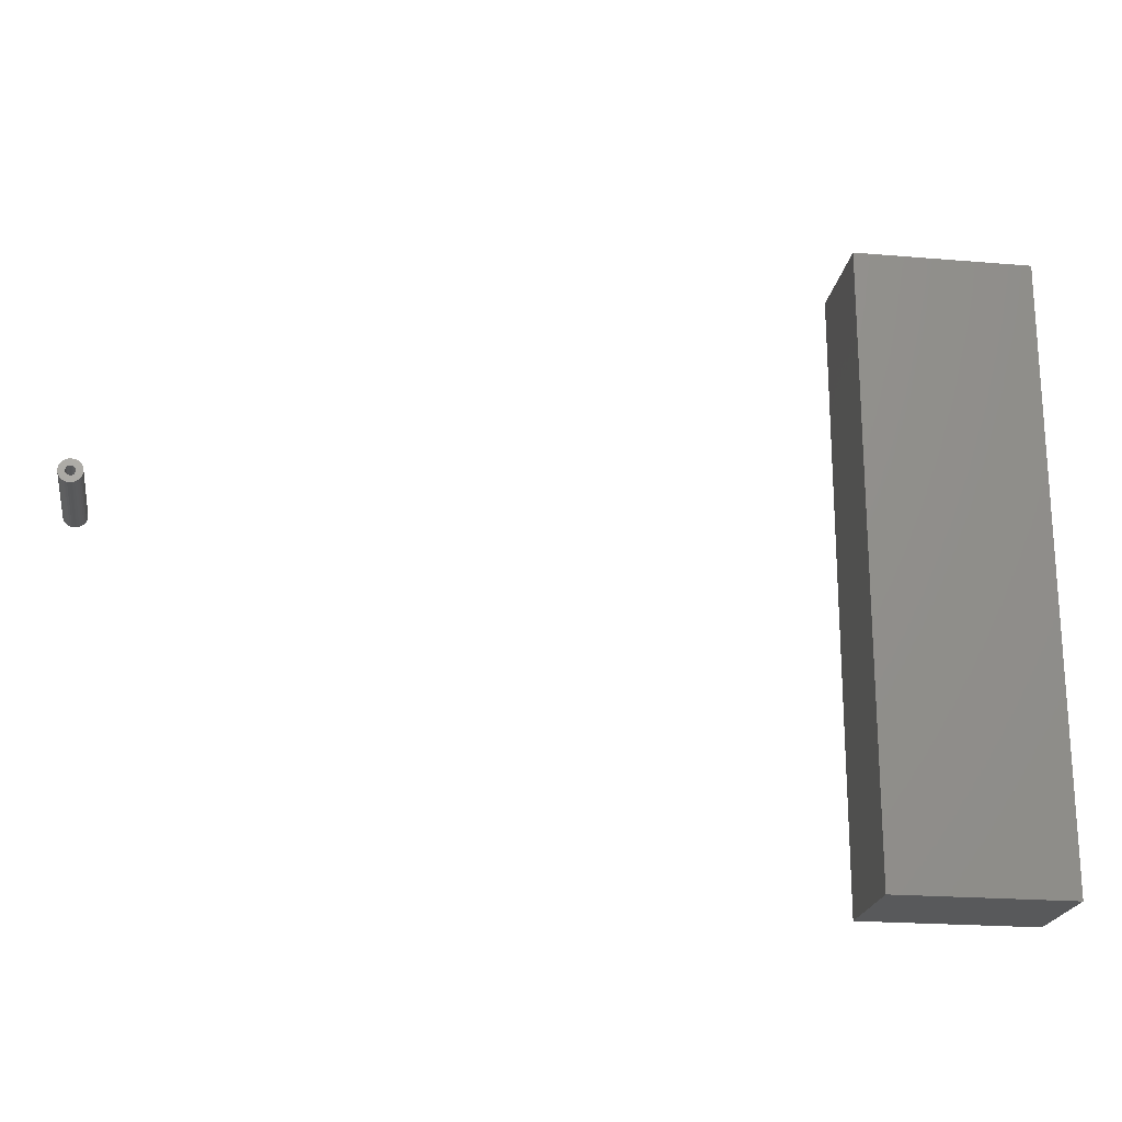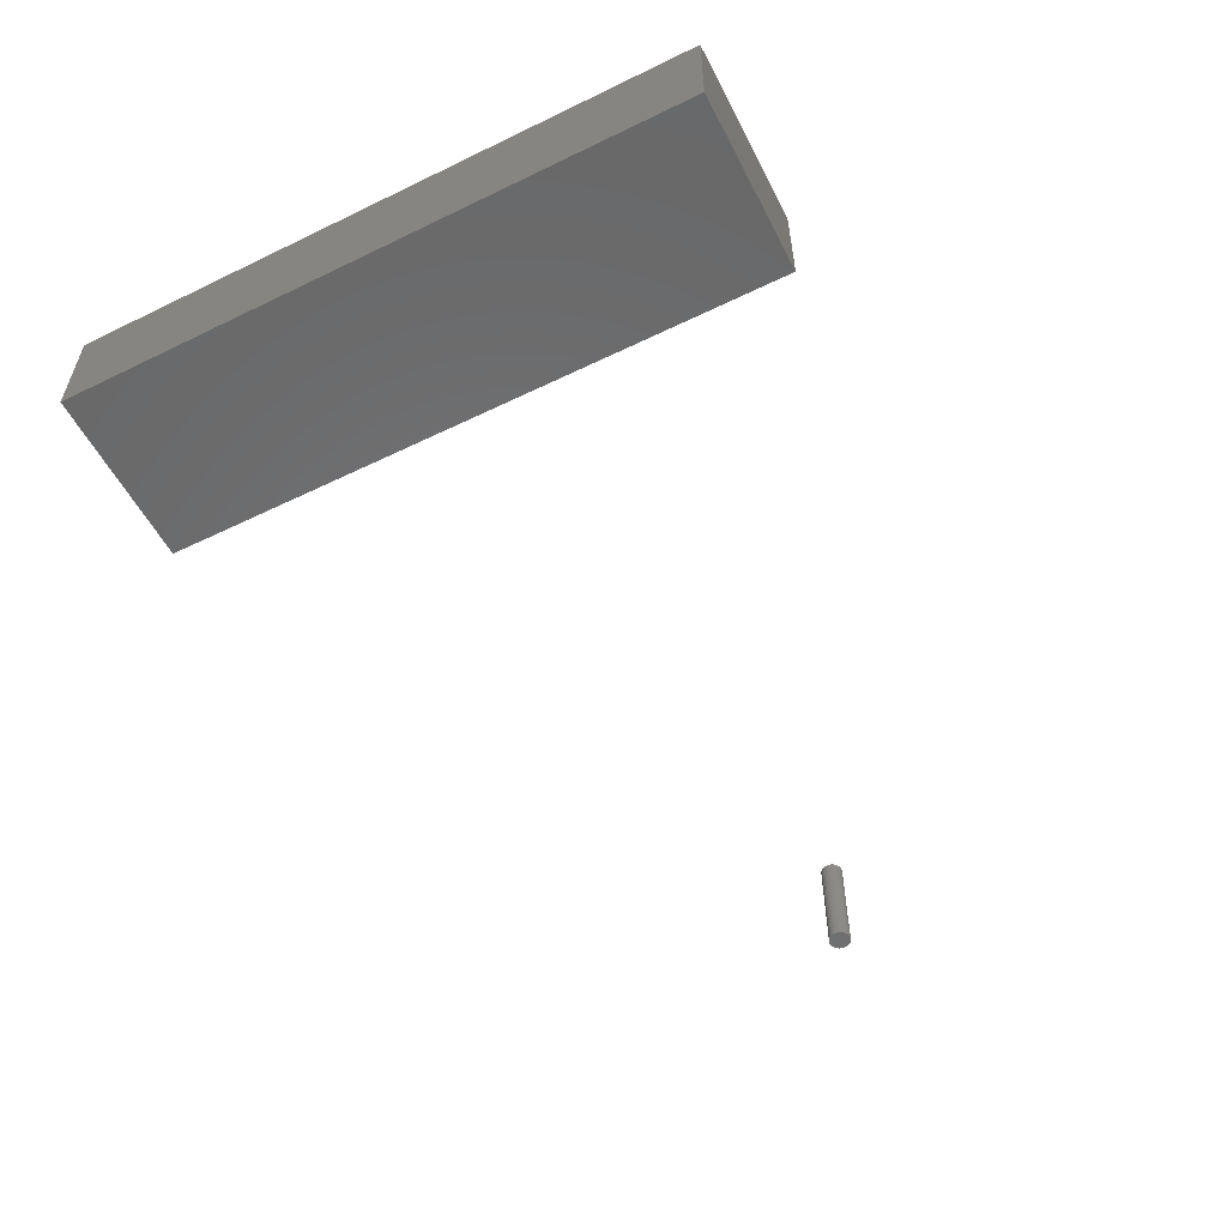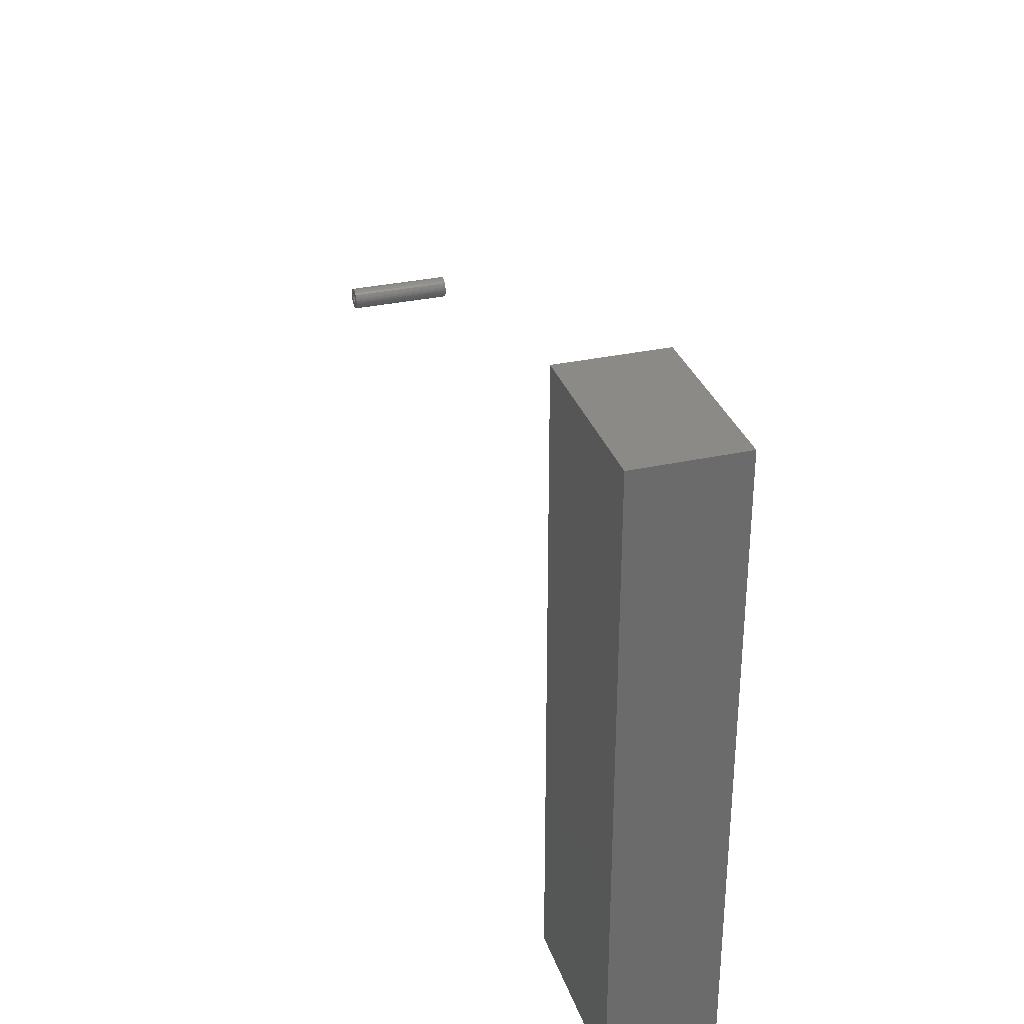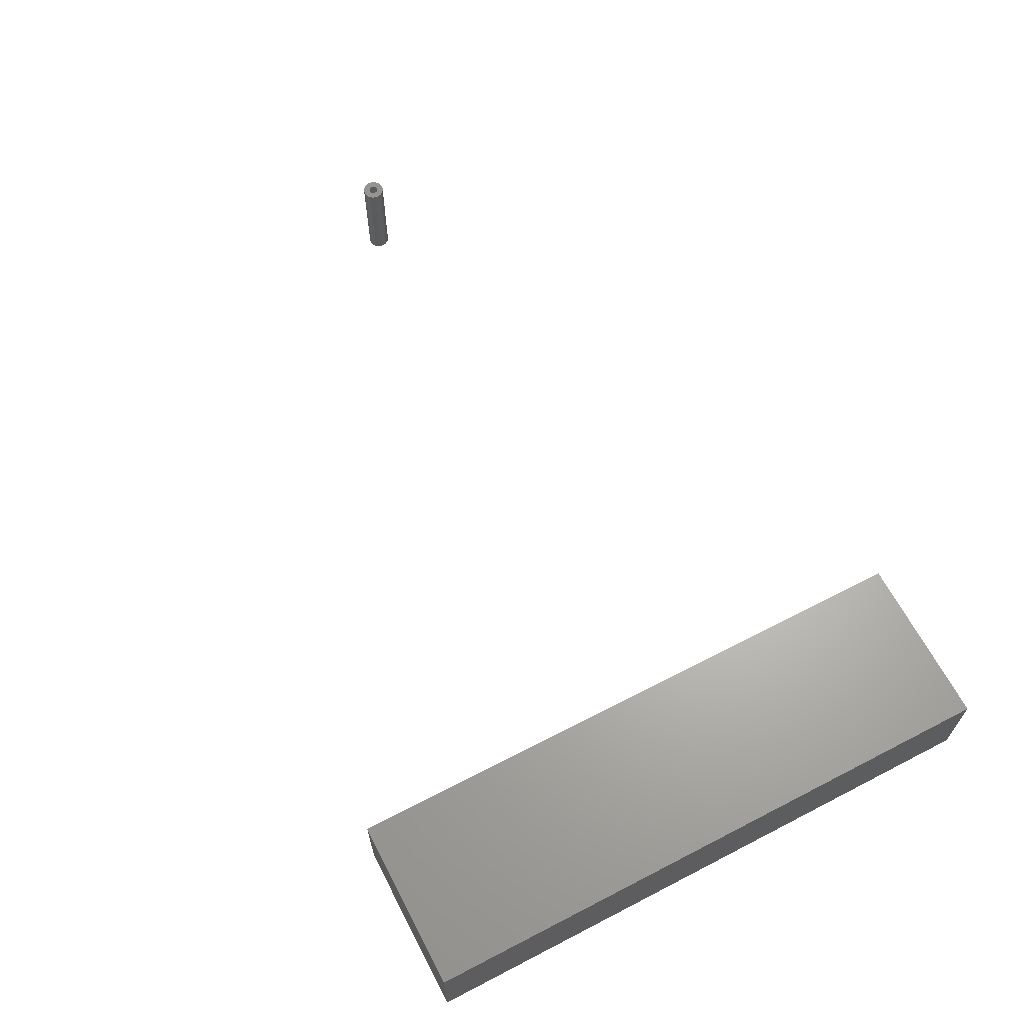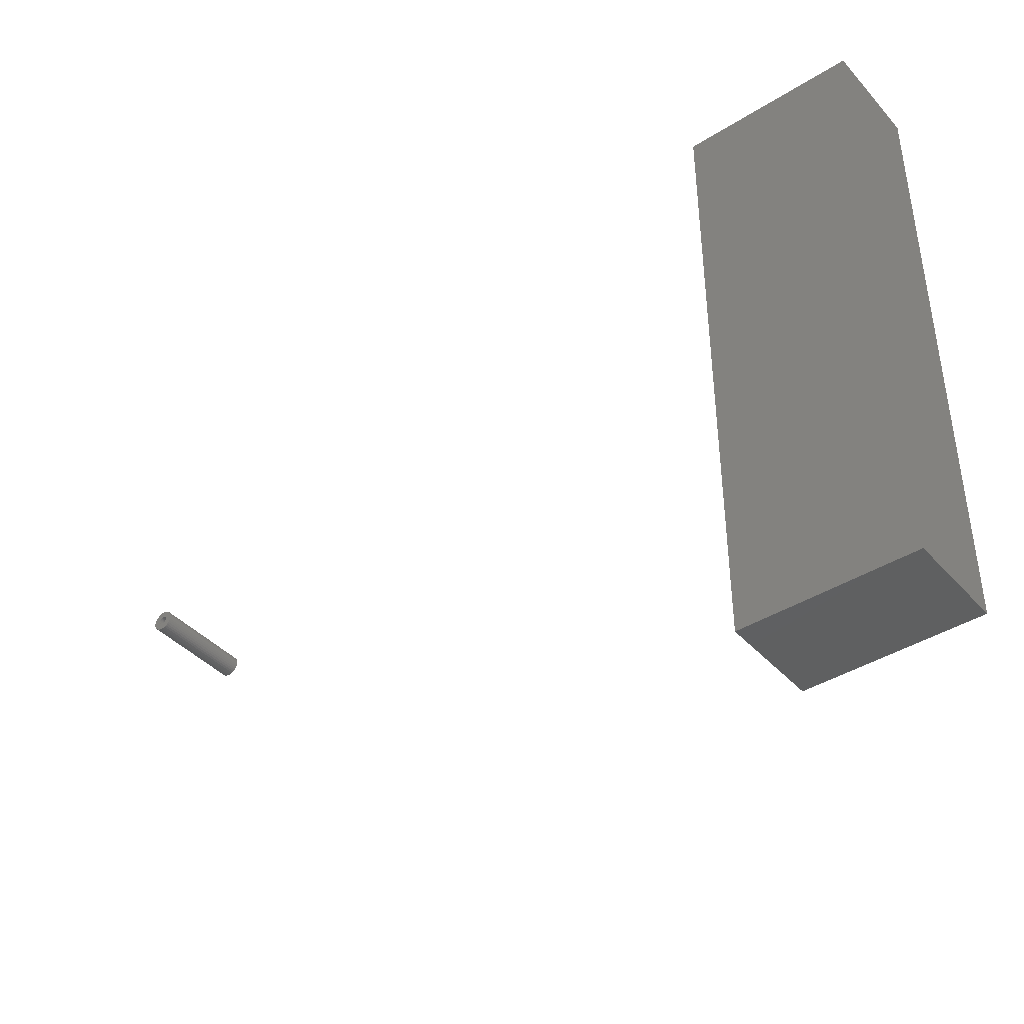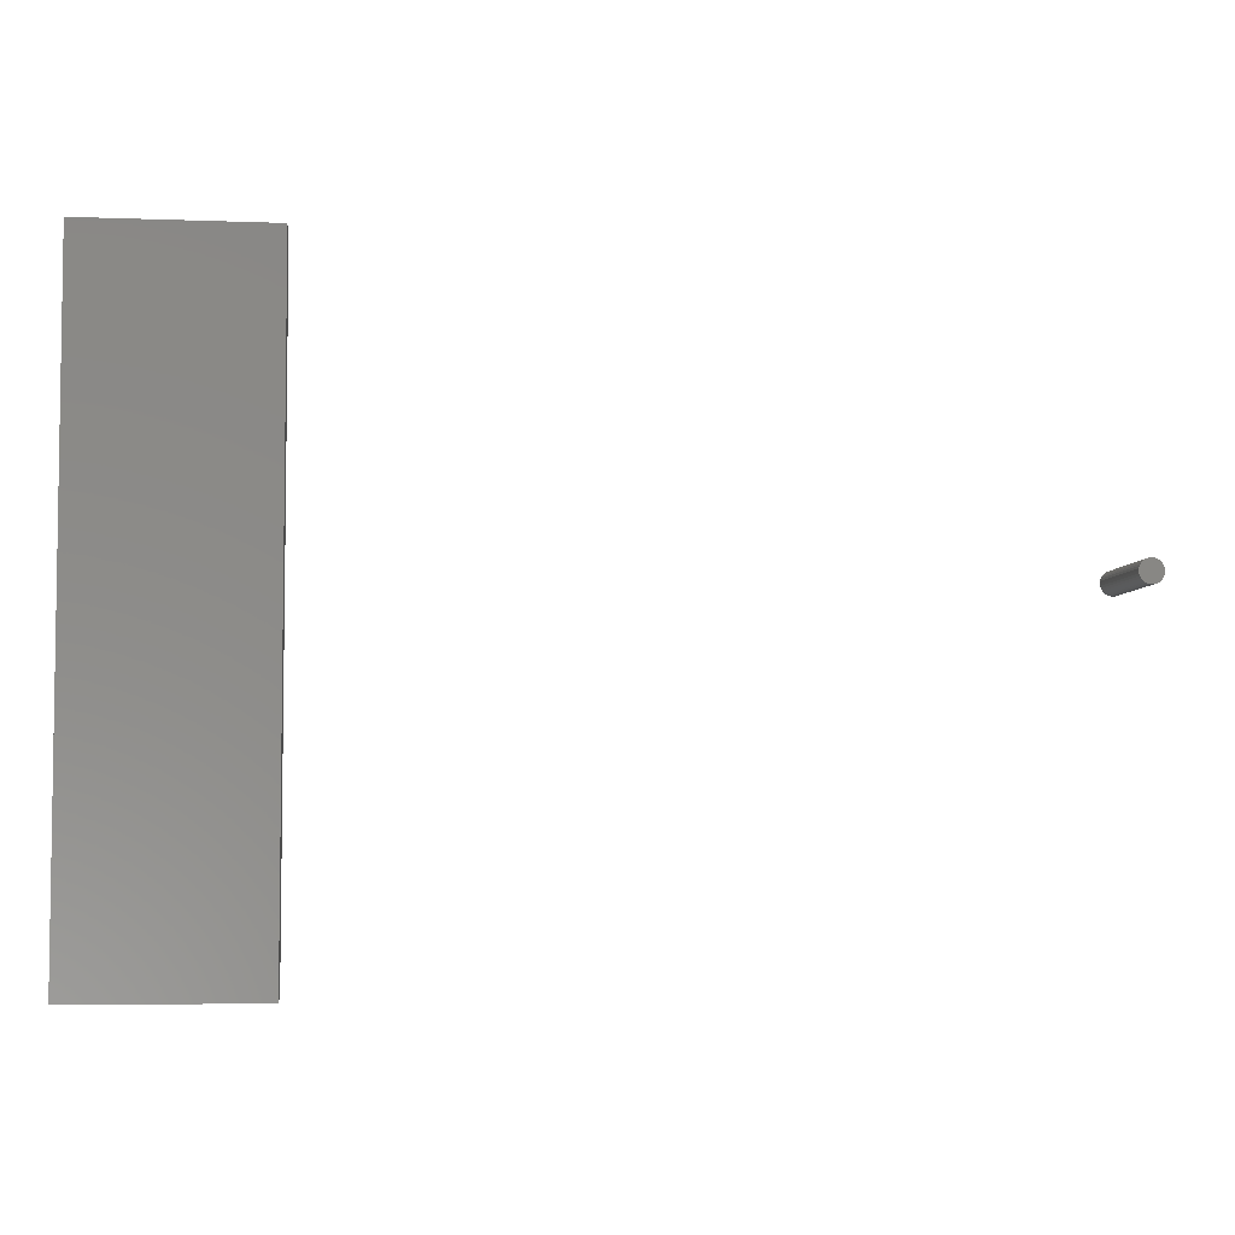
<metadata>
{"format":"stl","ext":"stl","renderer":"f3d","projection":"perspective","resolution":1024,"background":"white","views":[{"elev":-21.2,"azim":171.4,"up":"+Z"},{"elev":-55.4,"azim":-63.0,"up":"+Y"},{"elev":31.7,"azim":-107.3,"up":"+Z"},{"elev":64.8,"azim":-117.5,"up":"+Y"},{"elev":-40.8,"azim":-142.4,"up":"+Z"},{"elev":-5.1,"azim":-6.8,"up":"+Z"}]}
</metadata>
<code>
# stl→obj: 144 verts, 276 faces
v 0.3186 1.181e-16 0.01905
v 0.3211 1.184e-16 0.01981
v 0.3237 1.187e-16 0.02007
v 0.3191 1.176e-16 0.009805
v 0.3186 1.175e-16 0.008852
v 0.3198 1.177e-16 0.01064
v 0.3191 1.173e-16 0.003682
v 0.3106 1.164e-16 0.004144
v 0.3183 1.173e-16 0.005668
v 0.3186 1.173e-16 0.004635
v 0.3114 1.163e-16 0.001645
v 0.3198 1.173e-16 0.002847
v 0.3216 1.174e-16 0.001653
v 0.3206 1.174e-16 0.002162
v 0.3276 1.186e-16 0.01064
v 0.3267 1.186e-16 0.01132
v 0.3258 1.185e-16 0.01183
v 0.336 1.196e-16 0.01184
v 0.3283 1.186e-16 0.009805
v 0.3368 1.196e-16 0.009342
v 0.3291 1.186e-16 0.007818
v 0.3288 1.186e-16 0.008852
v 0.3292 1.186e-16 0.006743
v 0.3288 1.184e-16 0.004635
v 0.3291 1.185e-16 0.005668
v 0.3368 1.193e-16 0.004144
v 0.336 1.19e-16 0.001645
v 0.3283 1.183e-16 0.003682
v 0.3276 1.182e-16 0.002847
v 0.337 1.194e-16 0.006743
v 0.3104 1.165e-16 0.006743
v 0.3106 1.167e-16 0.009342
v 0.3183 1.174e-16 0.007818
v 0.3182 1.173e-16 0.006743
v 0.3114 1.169e-16 0.01184
v 0.3226 1.181e-16 0.01215
v 0.3216 1.18e-16 0.01183
v 0.3206 1.179e-16 0.01132
v 0.3126 1.171e-16 0.01414
v 0.3143 1.174e-16 0.01616
v 0.3163 1.178e-16 0.01782
v 0.3237 1.183e-16 0.01225
v 0.3211 1.169e-16 -0.006323
v 0.3186 1.167e-16 -0.005565
v 0.3163 1.165e-16 -0.004334
v 0.3143 1.164e-16 -0.002677
v 0.3126 1.163e-16 -0.0006581
v 0.3237 1.177e-16 0.001234
v 0.3237 1.172e-16 -0.006579
v 0.3226 1.175e-16 0.001339
v 0.3348 1.196e-16 0.01414
v 0.3248 1.184e-16 0.01215
v 0.3263 1.19e-16 0.01981
v 0.3288 1.192e-16 0.01905
v 0.3311 1.194e-16 0.01782
v 0.3331 1.195e-16 0.01616
v 0.3348 1.188e-16 -0.0006581
v 0.3331 1.185e-16 -0.002677
v 0.3311 1.182e-16 -0.004334
v 0.3288 1.178e-16 -0.005565
v 0.3263 1.175e-16 -0.006323
v 0.3248 1.178e-16 0.001339
v 0.3258 1.179e-16 0.001653
v 0.3267 1.18e-16 0.002162
v 0.3248 -0.1172 0.001339
v 0.3258 -0.1172 0.001653
v 0.3267 -0.1172 0.002162
v 0.3276 -0.1172 0.002847
v 0.3283 -0.1172 0.003682
v 0.3288 -0.1172 0.004635
v 0.3291 -0.1172 0.005668
v 0.3292 -0.1172 0.006743
v 0.3237 -0.1172 0.001234
v 0.3226 -0.1172 0.001339
v 0.3216 -0.1172 0.001653
v 0.3206 -0.1172 0.002162
v 0.3198 -0.1172 0.002847
v 0.3191 -0.1172 0.003682
v 0.3186 -0.1172 0.004635
v 0.3183 -0.1172 0.005668
v 0.3182 -0.1172 0.006743
v 0.3226 -0.1172 0.01215
v 0.3216 -0.1172 0.01183
v 0.3206 -0.1172 0.01132
v 0.3198 -0.1172 0.01064
v 0.3191 -0.1172 0.009805
v 0.3186 -0.1172 0.008852
v 0.3183 -0.1172 0.007818
v 0.3237 -0.1172 0.01225
v 0.3248 -0.1172 0.01215
v 0.3258 -0.1172 0.01183
v 0.3267 -0.1172 0.01132
v 0.3276 -0.1172 0.01064
v 0.3283 -0.1172 0.009805
v 0.3288 -0.1172 0.008852
v 0.3291 -0.1172 0.007818
v -0.7188 -0.1172 -0.3984
v -0.5257 -0.1172 -0.3984
v -0.7188 -0.007812 -0.3984
v -0.5257 -0.007812 -0.3984
v -0.5257 -0.1172 0.3203
v -0.5257 -0.007812 0.3203
v -0.7188 -0.1172 0.3203
v -0.7188 -0.007812 0.3203
v 0.3143 -0.125 0.01616
v 0.3126 -0.125 0.01414
v 0.3331 -0.125 0.01616
v 0.3348 -0.125 0.01414
v 0.3114 -0.125 0.01184
v 0.336 -0.125 0.01184
v 0.336 -0.125 0.001645
v 0.3126 -0.125 -0.0006581
v 0.3348 -0.125 -0.0006581
v 0.3143 -0.125 -0.002677
v 0.3331 -0.125 -0.002677
v 0.3163 -0.125 -0.004334
v 0.3311 -0.125 -0.004334
v 0.3186 -0.125 -0.005565
v 0.3211 -0.125 -0.006323
v 0.3288 -0.125 -0.005565
v 0.3237 -0.125 -0.006579
v 0.3263 -0.125 -0.006323
v 0.3311 -0.125 0.01782
v 0.3288 -0.125 0.01905
v 0.3263 -0.125 0.01981
v 0.3237 -0.125 0.02007
v 0.3211 -0.125 0.01981
v 0.3186 -0.125 0.01905
v 0.3163 -0.125 0.01782
v 0.3368 -0.125 0.009342
v 0.3106 -0.125 0.009342
v 0.337 -0.125 0.006743
v 0.3104 -0.125 0.006743
v 0.3368 -0.125 0.004144
v 0.3106 -0.125 0.004144
v 0.3114 -0.125 0.001645
v -0.7266 -0.125 -0.4062
v -0.5178 -0.125 -0.4062
v -0.7266 -0.125 0.3281
v -0.5178 -0.125 0.3281
v -0.7266 0 -0.4062
v -0.7266 4.077e-17 0.3281
v -0.5178 2.317e-17 -0.4062
v -0.5178 6.394e-17 0.3281
f 1 2 3
f 4 5 6
f 7 8 9
f 10 7 9
f 11 8 7
f 11 7 12
f 13 11 12
f 14 13 12
f 15 16 17
f 15 17 18
f 19 15 18
f 20 19 18
f 21 22 19
f 21 19 20
f 21 20 23
f 24 25 26
f 27 24 26
f 28 24 27
f 27 29 28
f 30 26 25
f 30 25 23
f 30 23 20
f 31 32 33
f 31 33 34
f 31 34 9
f 31 9 8
f 32 35 36
f 32 36 37
f 32 37 38
f 32 38 6
f 32 6 5
f 32 5 33
f 36 35 39
f 36 39 40
f 36 40 41
f 36 41 1
f 36 1 3
f 36 3 42
f 43 44 45
f 43 45 46
f 43 46 47
f 43 47 48
f 43 48 49
f 47 11 13
f 47 13 50
f 47 50 48
f 51 18 17
f 51 17 52
f 51 52 42
f 42 3 53
f 42 53 54
f 42 54 55
f 42 55 56
f 42 56 51
f 49 48 57
f 49 57 58
f 49 58 59
f 49 59 60
f 49 60 61
f 57 48 62
f 57 62 63
f 57 63 64
f 57 64 29
f 57 29 27
f 48 65 62
f 62 65 66
f 62 66 63
f 63 66 67
f 63 67 64
f 64 67 68
f 64 68 29
f 29 68 69
f 29 69 28
f 28 69 70
f 28 70 24
f 24 70 71
f 24 71 25
f 25 71 72
f 25 72 23
f 65 48 73
f 73 48 50
f 73 50 74
f 74 50 13
f 74 13 75
f 75 13 14
f 75 14 76
f 76 14 12
f 76 12 77
f 77 12 7
f 77 7 78
f 78 7 10
f 78 10 79
f 79 10 9
f 79 9 80
f 80 9 34
f 80 34 81
f 42 82 36
f 36 82 83
f 36 83 37
f 37 83 84
f 37 84 38
f 38 84 85
f 38 85 6
f 6 85 86
f 6 86 4
f 4 86 87
f 4 87 5
f 5 87 88
f 5 88 33
f 33 88 81
f 33 81 34
f 82 42 89
f 89 42 52
f 89 52 90
f 90 52 17
f 90 17 91
f 91 17 16
f 91 16 92
f 92 16 15
f 92 15 93
f 93 15 19
f 93 19 94
f 94 19 22
f 94 22 95
f 95 22 21
f 95 21 96
f 96 21 23
f 96 23 72
f 71 80 72
f 71 79 80
f 78 79 71
f 70 78 71
f 70 77 78
f 69 77 70
f 76 77 69
f 75 76 69
f 69 74 75
f 81 88 96
f 81 96 72
f 81 72 80
f 68 67 66
f 68 66 65
f 68 65 73
f 68 73 74
f 68 74 69
f 96 88 87
f 96 87 86
f 96 86 85
f 96 85 84
f 96 84 95
f 95 84 83
f 95 83 82
f 95 82 89
f 95 89 90
f 95 90 91
f 95 91 92
f 95 92 93
f 95 93 94
f 97 98 99
f 99 98 100
f 98 101 100
f 100 101 102
f 101 103 102
f 102 103 104
f 103 97 104
f 104 97 99
f 99 100 104
f 104 100 102
f 97 103 98
f 98 103 101
f 105 106 107
f 107 106 108
f 108 106 109
f 108 109 110
f 111 112 113
f 113 112 114
f 113 114 115
f 114 116 115
f 115 116 117
f 116 118 117
f 117 118 119
f 117 119 120
f 119 121 120
f 120 121 122
f 123 124 125
f 123 125 126
f 123 126 127
f 123 127 128
f 123 128 129
f 123 129 105
f 123 105 107
f 110 109 130
f 130 109 131
f 130 131 132
f 132 131 133
f 132 133 134
f 134 133 135
f 134 135 111
f 111 135 136
f 111 136 112
f 30 132 26
f 26 132 134
f 26 134 27
f 27 134 111
f 27 111 57
f 57 111 113
f 57 113 58
f 58 113 115
f 58 115 59
f 59 115 117
f 59 117 60
f 60 117 120
f 60 120 61
f 61 120 122
f 61 122 49
f 49 122 121
f 49 121 43
f 43 121 119
f 43 119 44
f 44 119 118
f 44 118 45
f 45 118 116
f 45 116 46
f 46 116 114
f 46 114 47
f 47 114 112
f 47 112 11
f 11 112 136
f 11 136 8
f 8 136 135
f 8 135 31
f 31 135 133
f 31 133 32
f 32 133 131
f 32 131 35
f 35 131 109
f 35 109 39
f 39 109 106
f 39 106 40
f 40 106 105
f 40 105 41
f 41 105 129
f 41 129 1
f 1 129 128
f 1 128 2
f 2 128 127
f 2 127 3
f 3 127 126
f 3 126 53
f 53 126 125
f 53 125 54
f 54 125 124
f 54 124 55
f 55 124 123
f 55 123 56
f 56 123 107
f 56 107 51
f 51 107 108
f 51 108 18
f 18 108 110
f 18 110 20
f 20 110 130
f 20 130 30
f 30 130 132
f 137 138 139
f 139 138 140
f 141 142 143
f 143 142 144
f 139 142 137
f 137 142 141
f 140 144 139
f 139 144 142
f 138 143 140
f 140 143 144
f 137 141 138
f 138 141 143

</code>
